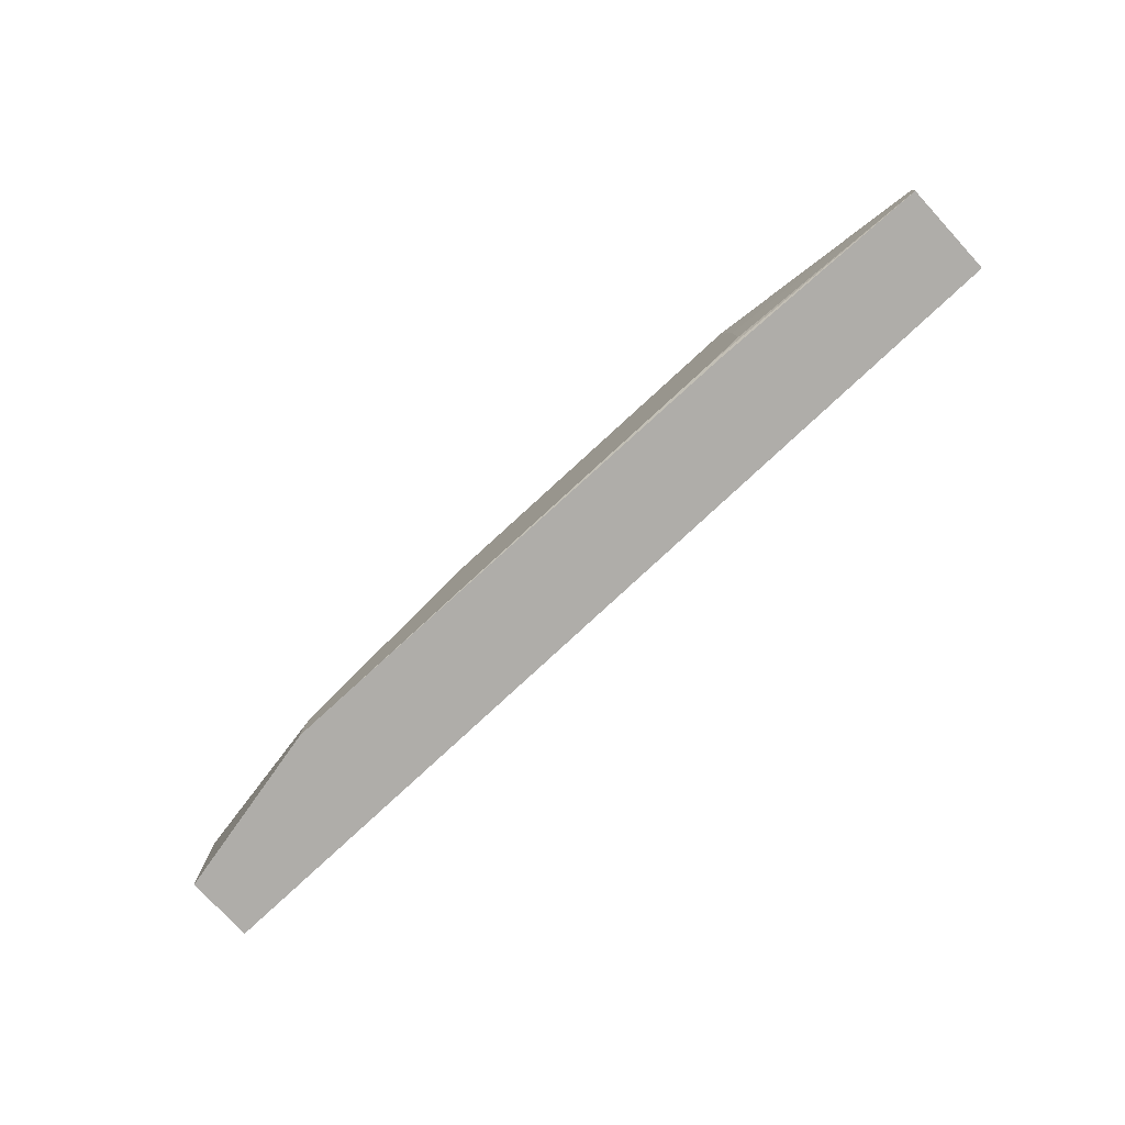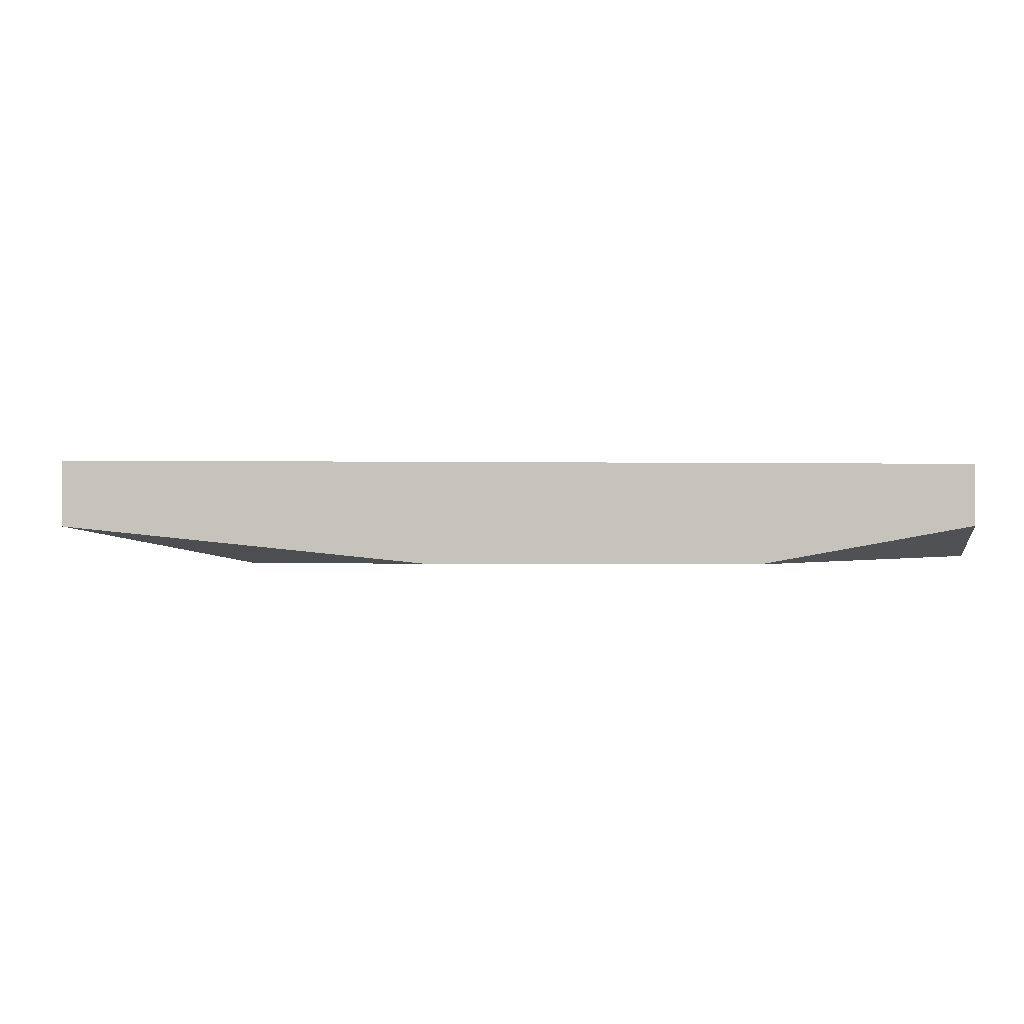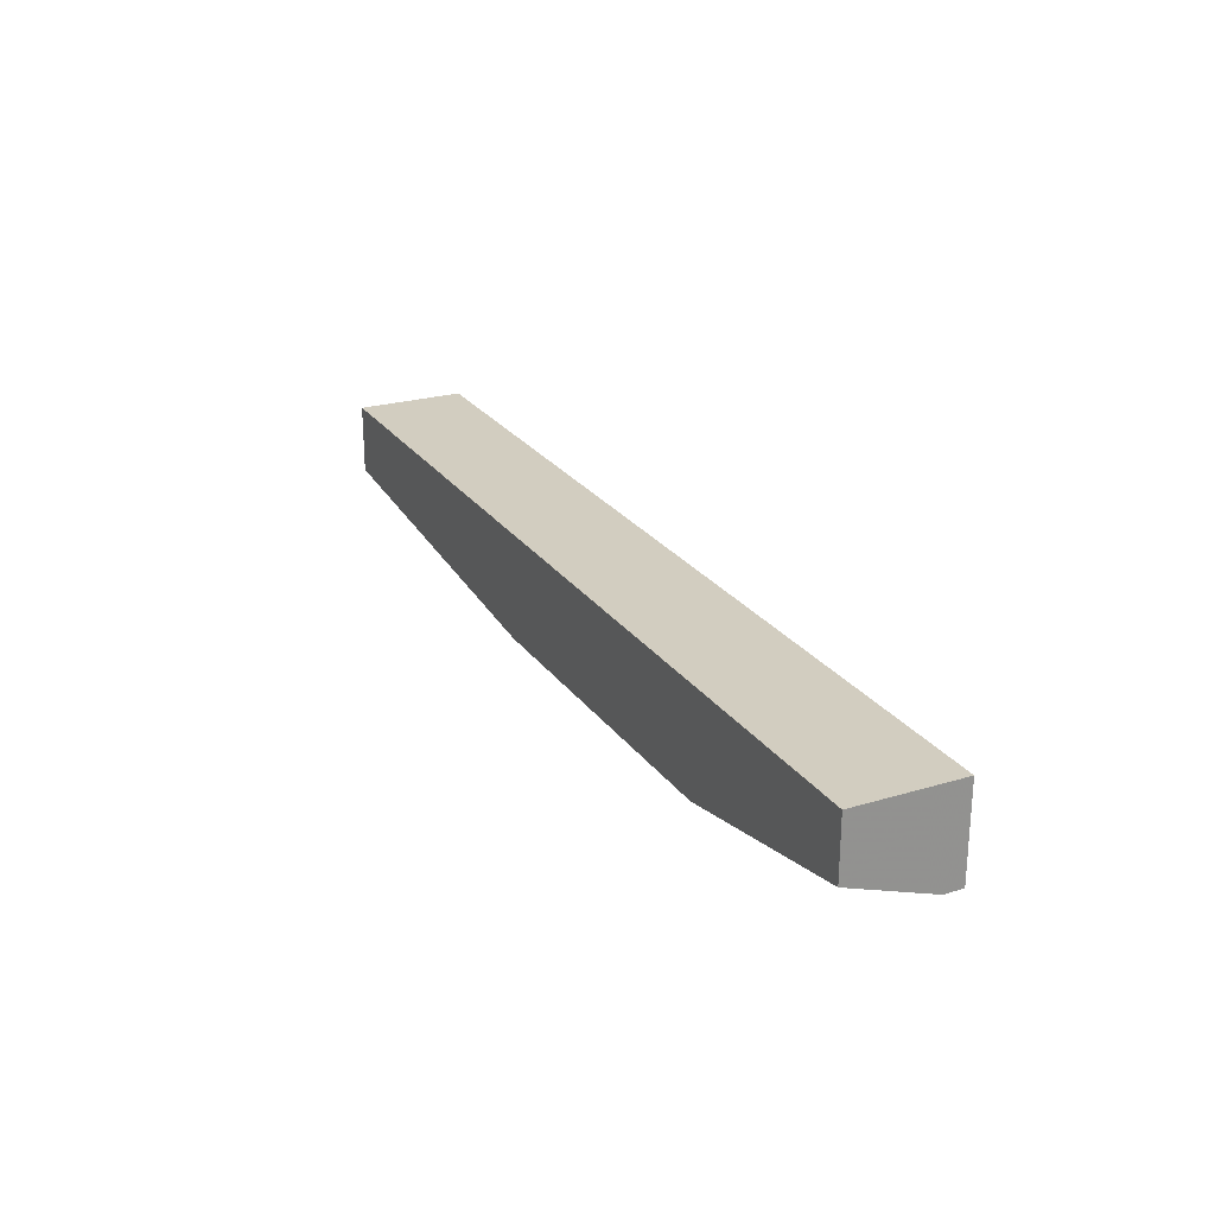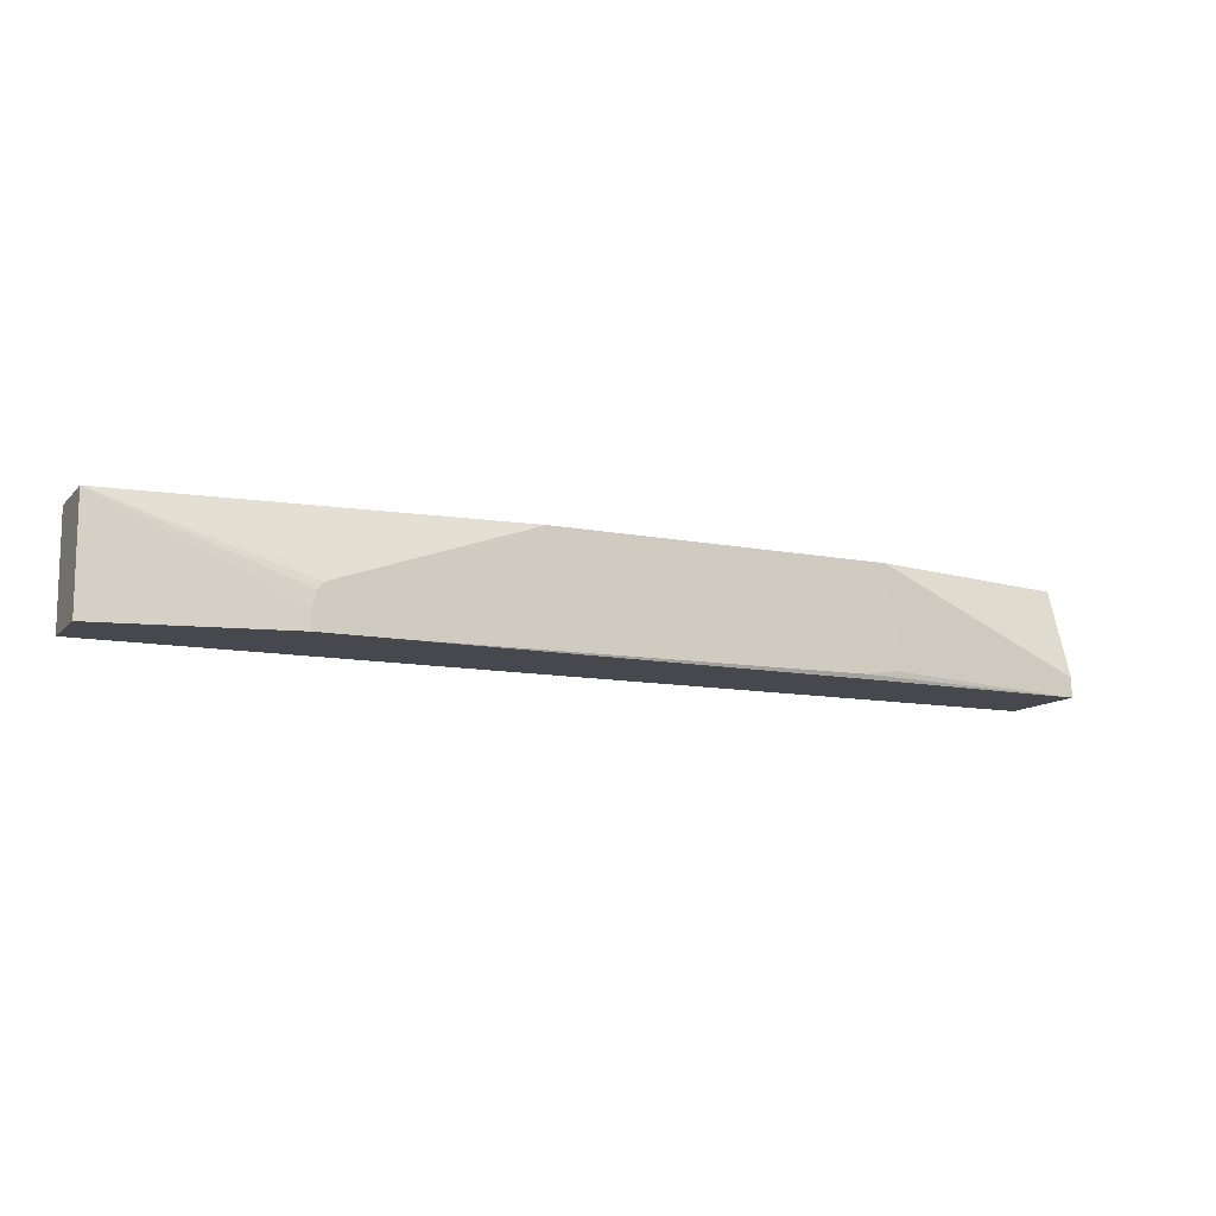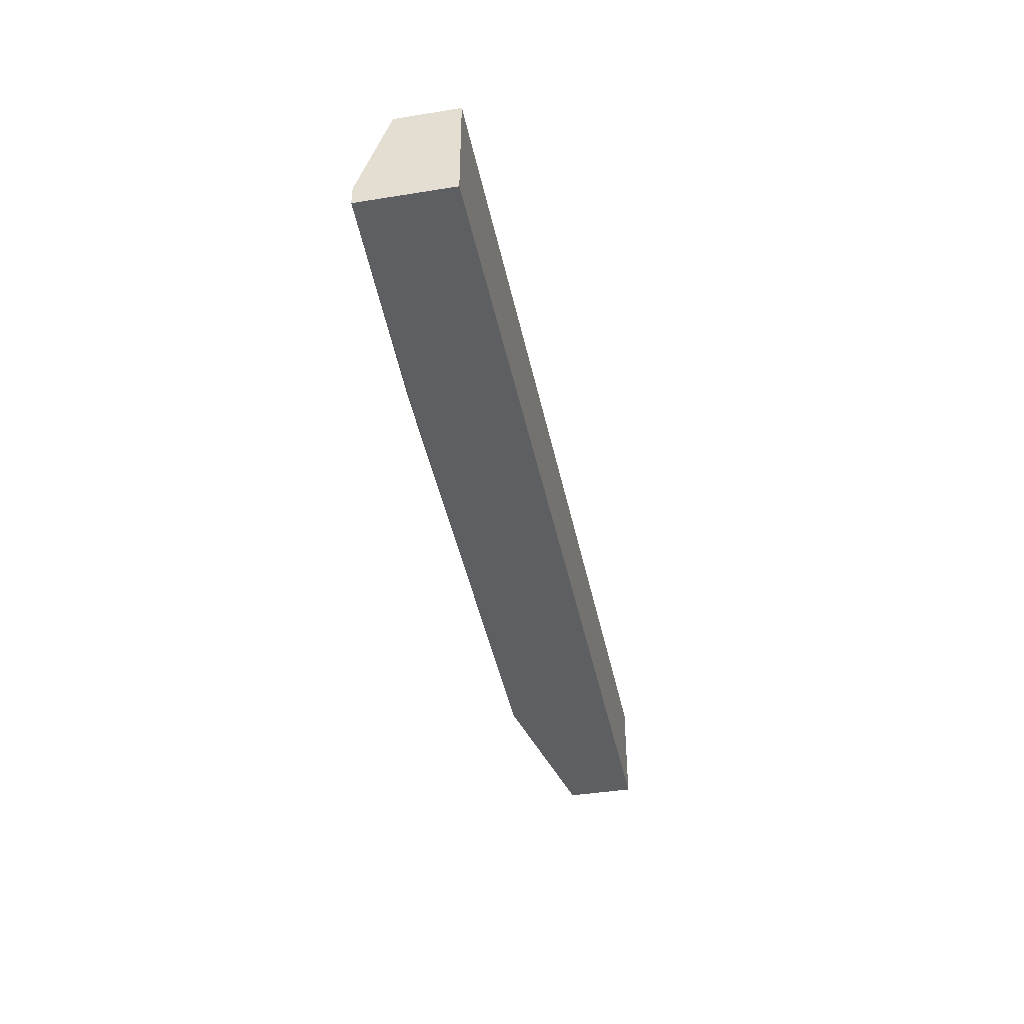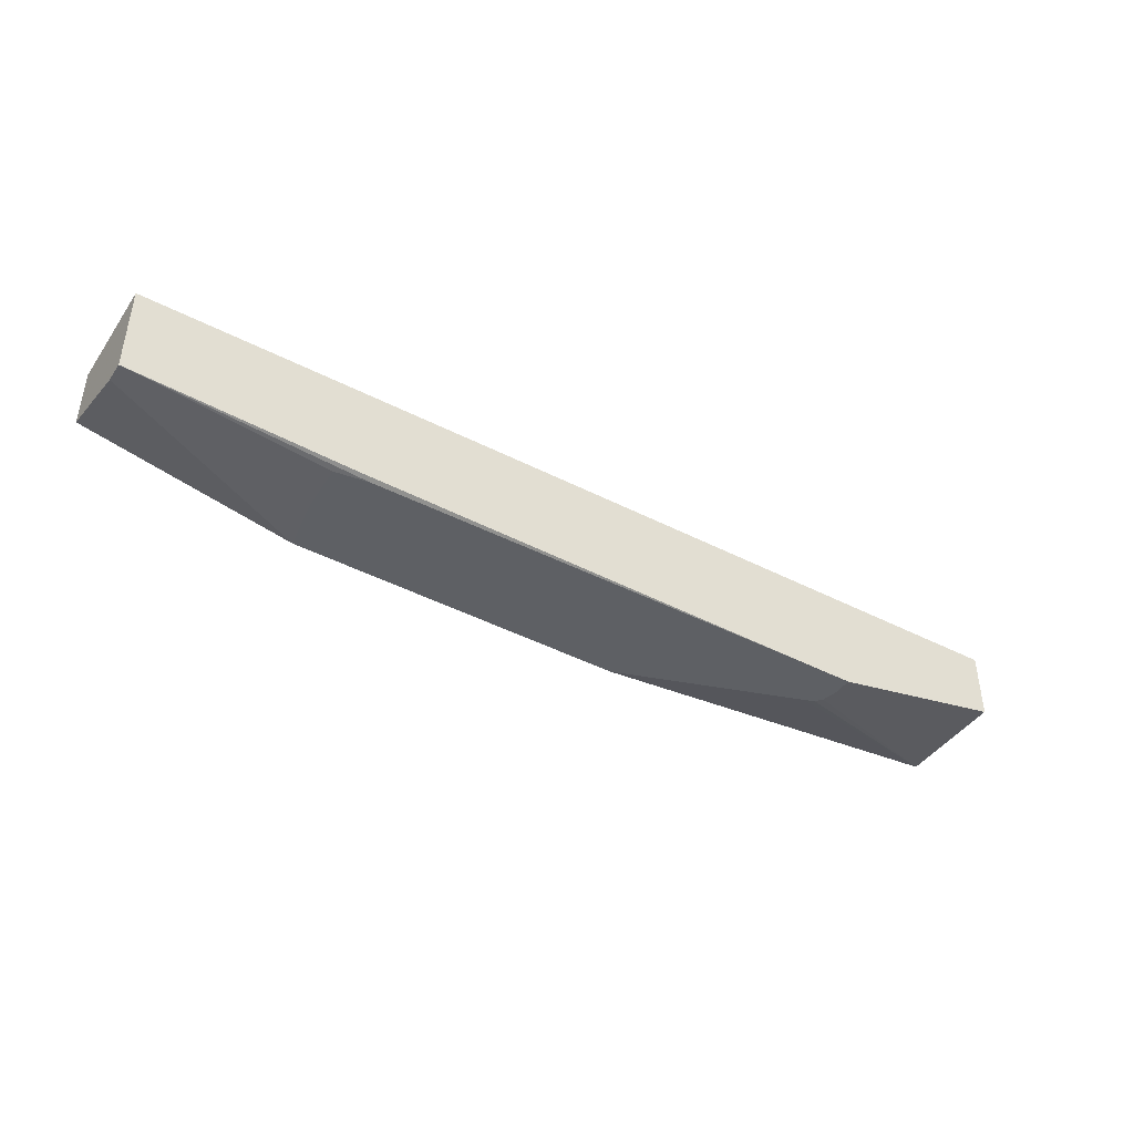
<metadata>
{"format":"obj","ext":"obj","renderer":"f3d","projection":"perspective","resolution":1024,"background":"white","views":[{"elev":-77.4,"azim":42.6,"up":"+Z"},{"elev":-0.8,"azim":5.7,"up":"+Y"},{"elev":24.0,"azim":63.5,"up":"+Y"},{"elev":-11.7,"azim":-25.3,"up":"+Z"},{"elev":-41.6,"azim":101.0,"up":"+Z"},{"elev":-42.9,"azim":148.1,"up":"+Y"}]}
</metadata>
<code>
v 0.5926 -0.03839 -0.06967
v 0.5926 -0.03839 -0.001631
v 0.5926 -0.09595 -0.06967
v 0.01005 -0.03381 -0.06967
v 0.5926 -0.07676 -0.001631
v 0.01005 -0.03381 -0.001631
v 0.5926 -0.09595 -0.05757
v 0.4668 -0.1008 -0.06383
v 0.446 -0.1008 -0.06706
v 0.4499 -0.09949 -0.06967
v 0.01005 -0.07676 -0.06967
v 0.4605 -0.1008 -0.001631
v 0.01005 -0.07676 -0.001631
v 0.4659 -0.1008 -0.03353
v 0.4668 -0.1008 -0.05757
v 0.163 -0.1008 -0.06967
v 0.1223 -0.1008 -0.06967
v 0.2495 -0.1008 -0.001631
v 0.1223 -0.1008 -0.05757
v 0.1247 -0.1008 -0.04828
v 0.1248 -0.1008 -0.04795
v 0.1283 -0.1008 -0.04394
v 0.1344 -0.1008 -0.04156
f 8 15 14
f 8 14 12
f 8 12 18
f 8 18 23
f 8 23 22
f 8 22 21
f 8 21 20
f 8 20 19
f 8 19 17
f 9 16 10
f 8 16 9
f 11 17 19
f 11 19 13
f 13 19 20
f 13 21 22
f 13 22 23
f 13 23 18
f 7 12 14
f 8 17 16
f 13 20 21
f 7 14 15
f 4 13 6
f 5 12 7
f 1 5 7
f 1 7 3
f 1 3 10
f 1 10 16
f 1 16 17
f 1 17 11
f 1 11 4
f 1 4 6
f 1 2 5
f 2 6 13
f 2 13 18
f 2 18 12
f 2 12 5
f 3 7 15
f 3 15 8
f 3 8 9
f 3 9 10
f 4 11 13
f 1 6 2

</code>
